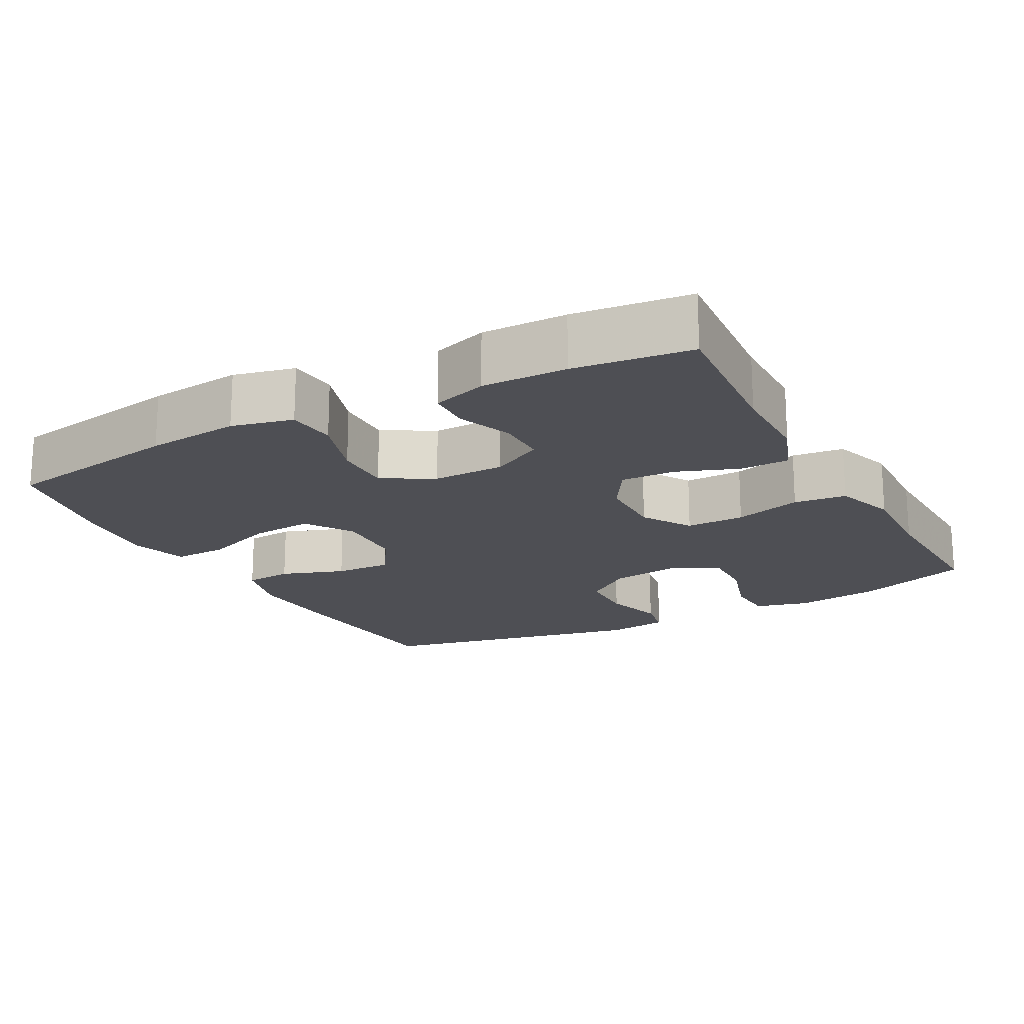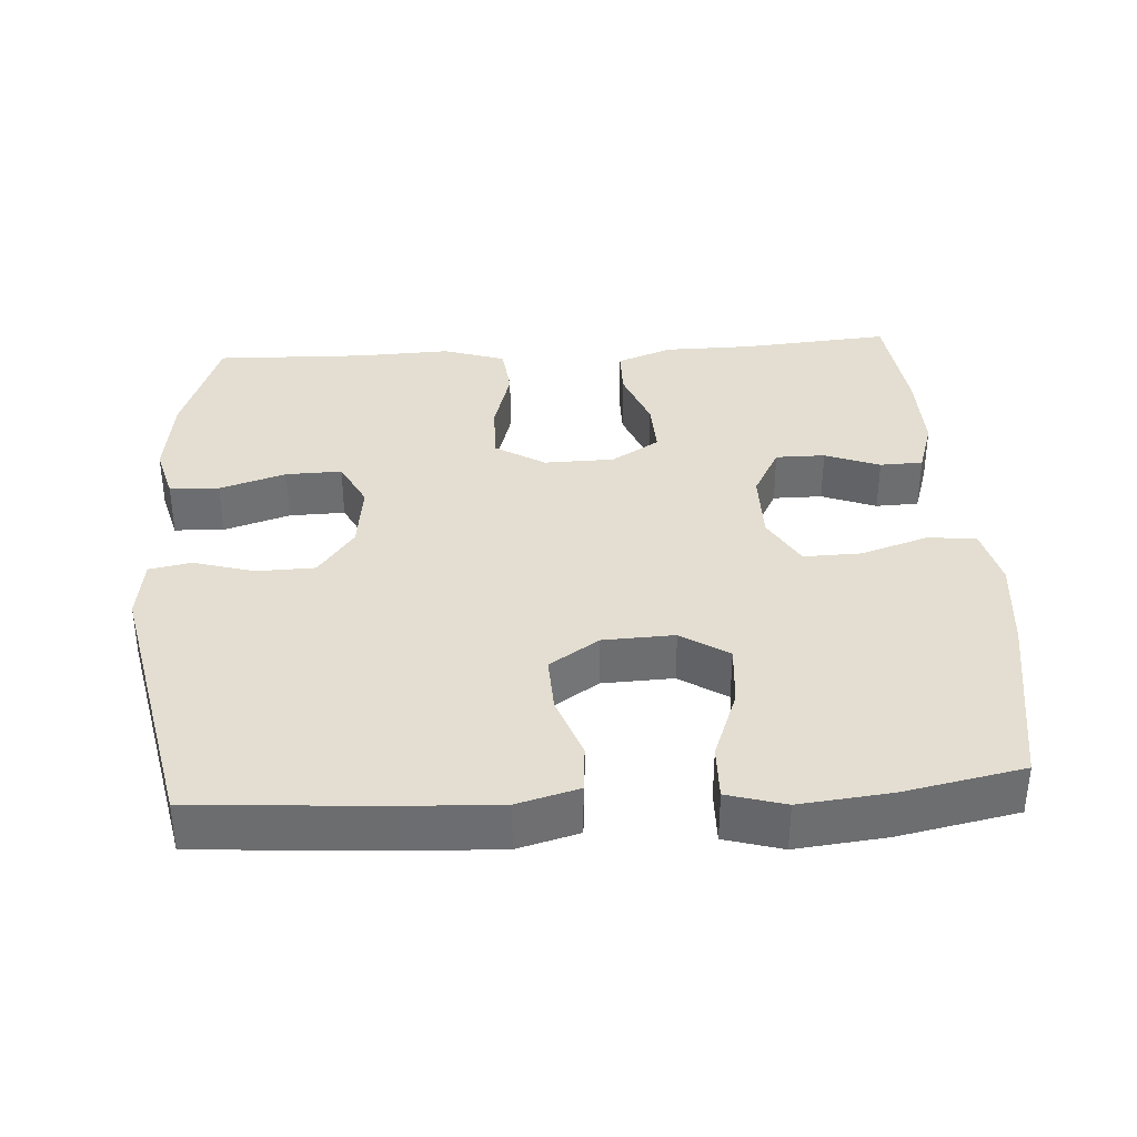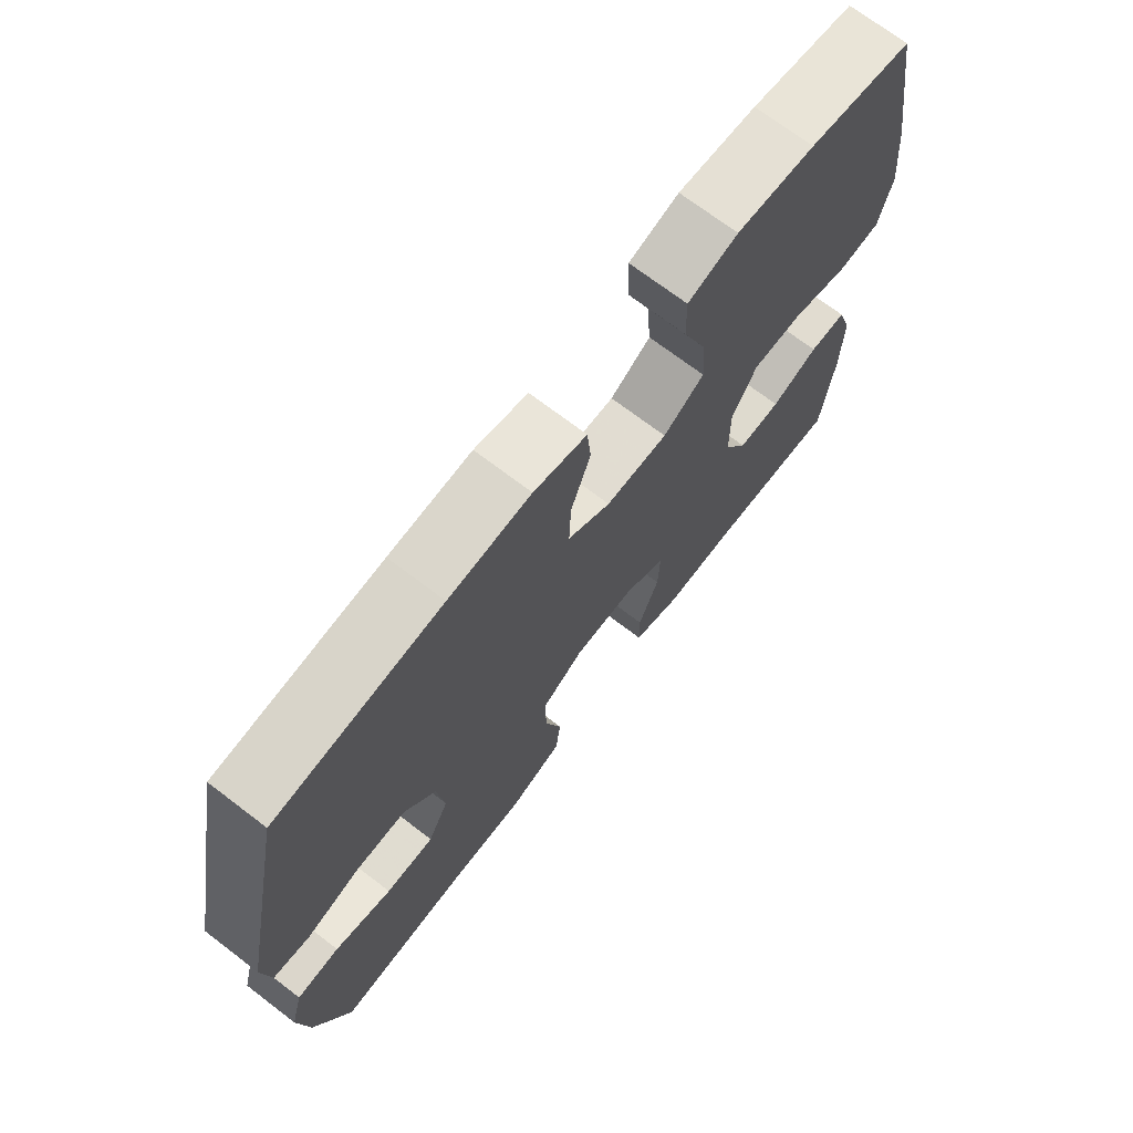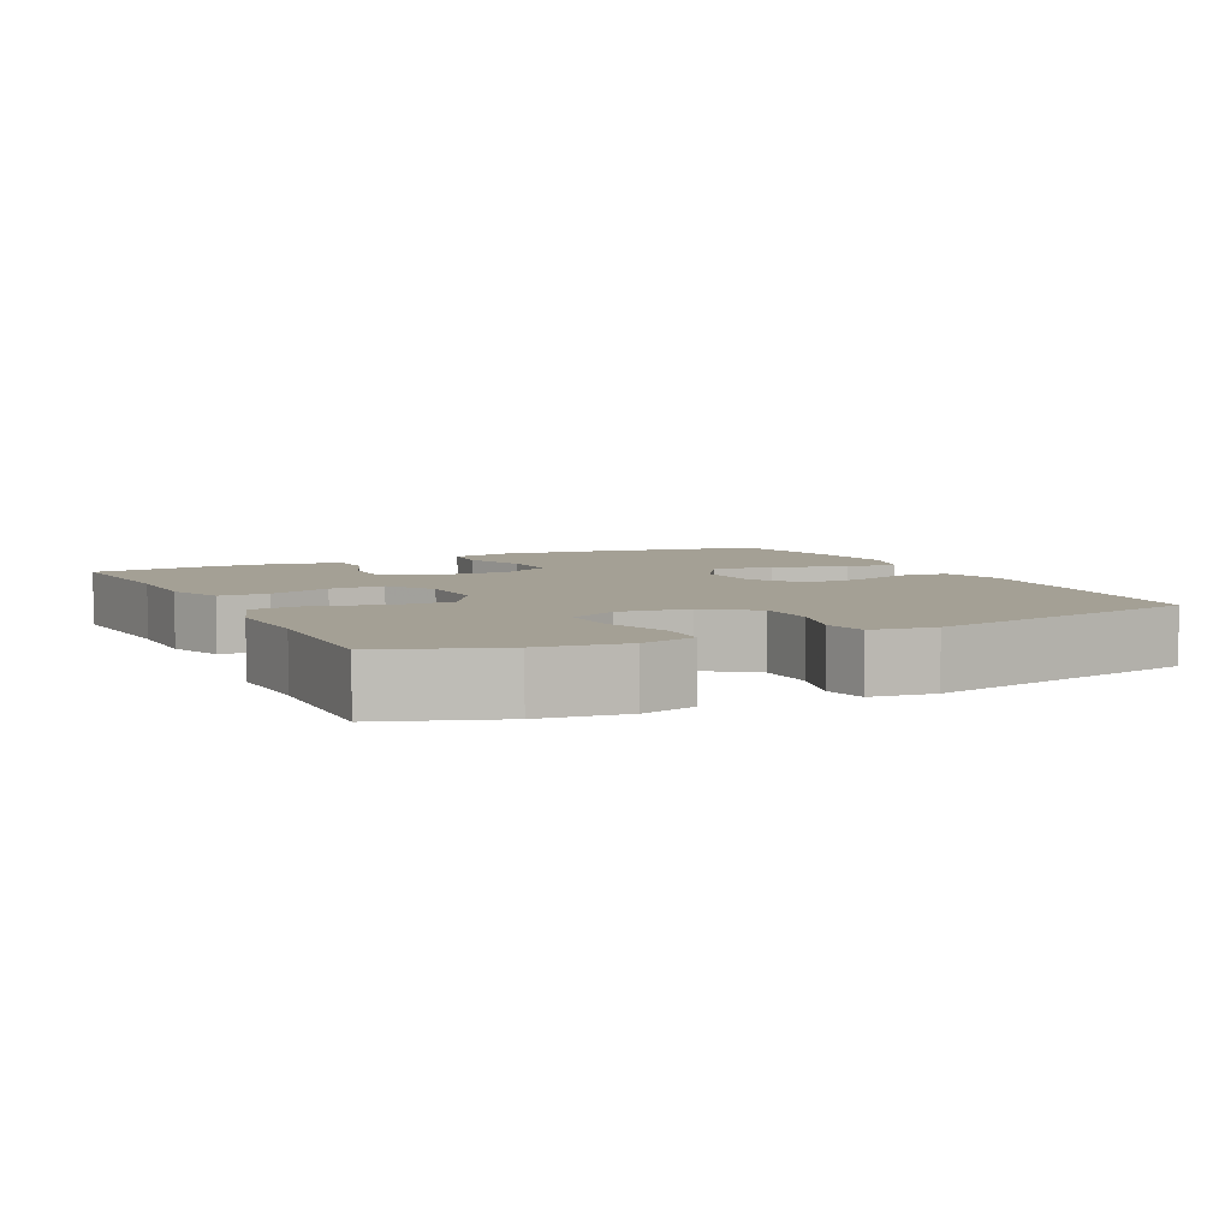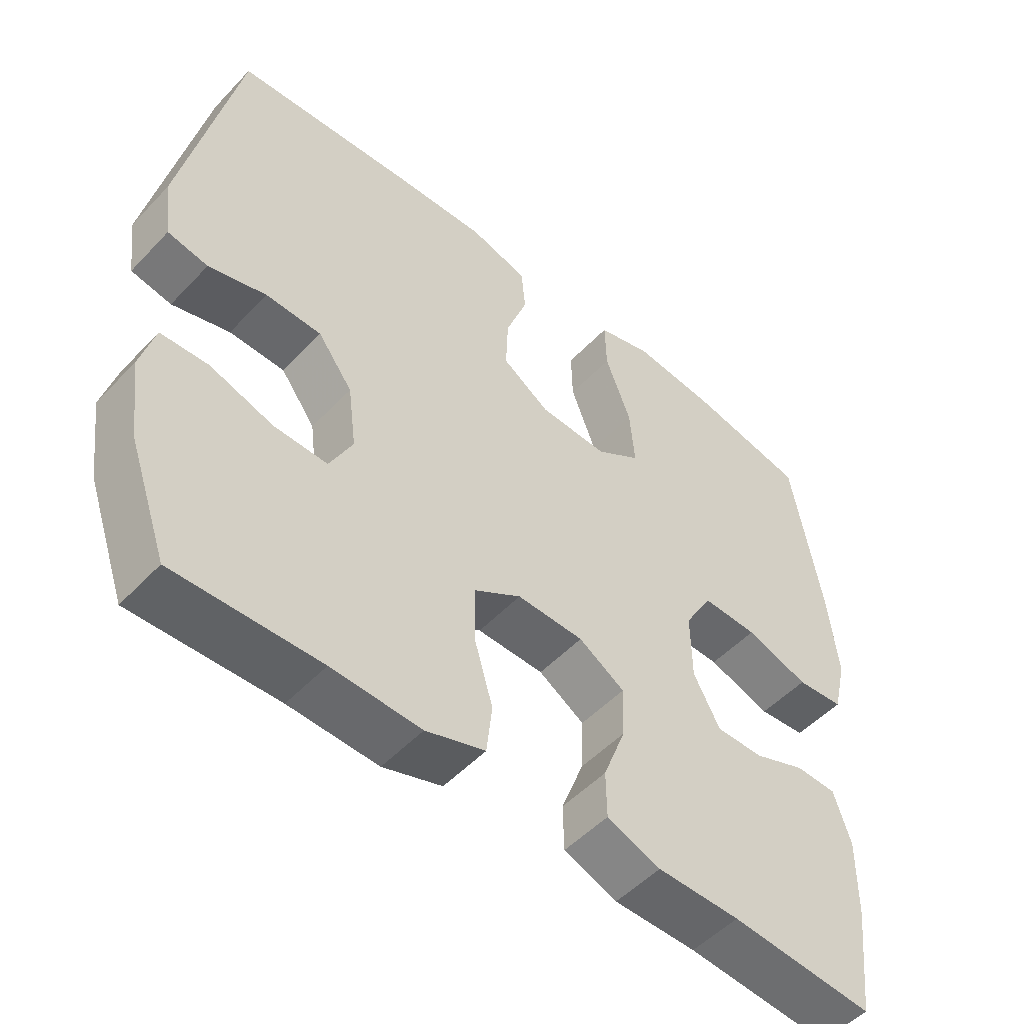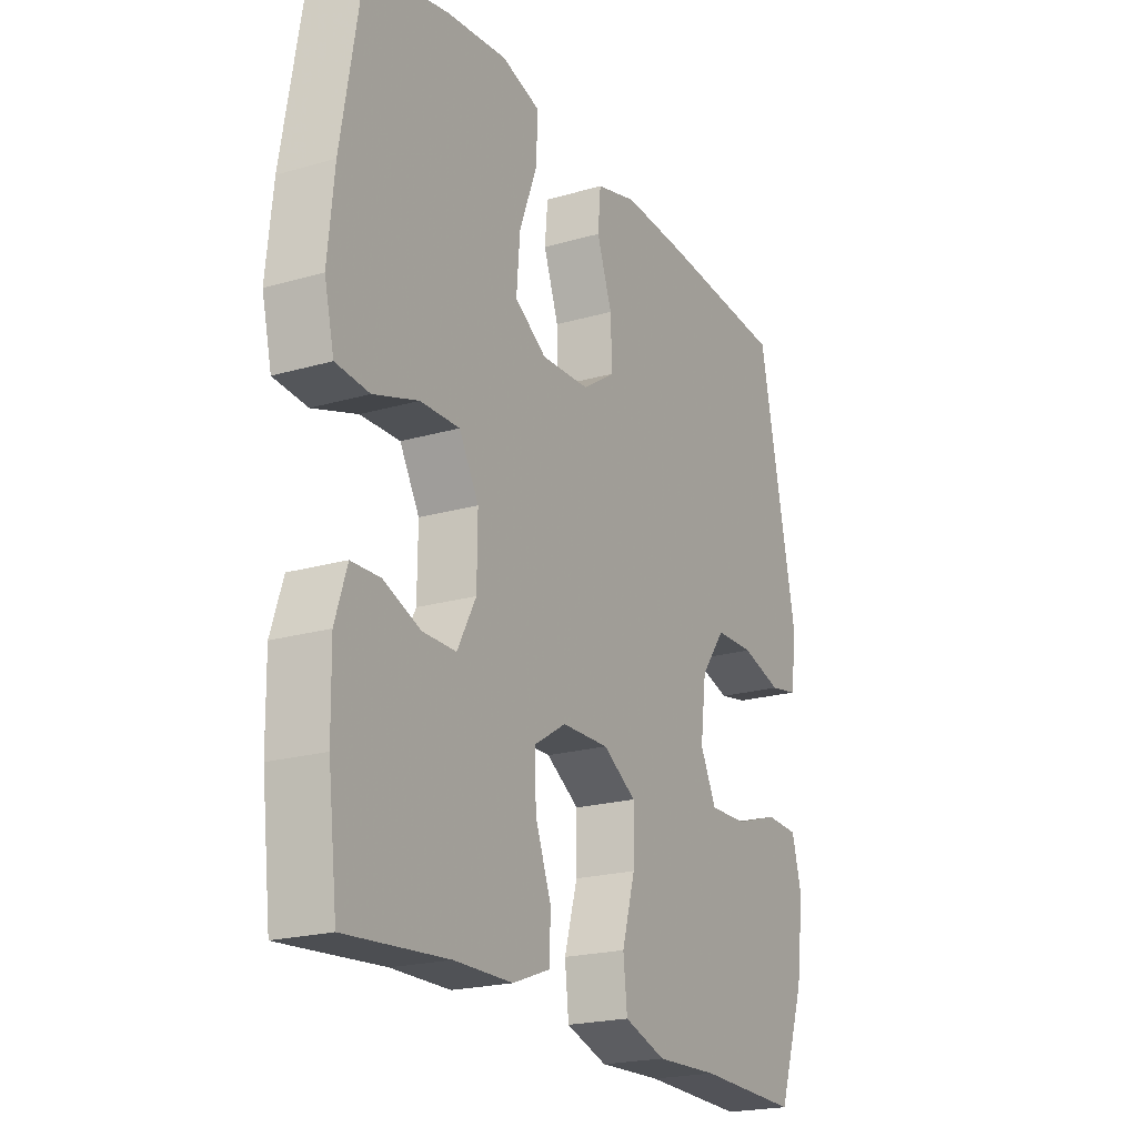
<metadata>
{"format":"obj","ext":"obj","renderer":"f3d","projection":"perspective","resolution":1024,"background":"white","views":[{"elev":-18.4,"azim":118.5,"up":"+Y"},{"elev":36.1,"azim":-3.7,"up":"+Y"},{"elev":71.2,"azim":-52.7,"up":"+Z"},{"elev":5.8,"azim":-116.2,"up":"+Y"},{"elev":-51.5,"azim":-41.7,"up":"+Z"},{"elev":-21.1,"azim":117.4,"up":"+Z"}]}
</metadata>
<code>
v -0.5 0.07 0.5
v -0.239 0.07 0.519
v -0.109 0.07 0.525
v -0.025 0.07 0.502
v -0.019 0.07 0.436
v -0.05 0.07 0.349
v -0.053 0.07 0.271
v 0.015 0.07 0.226
v 0.113 0.07 0.222
v 0.178 0.07 0.264
v 0.171 0.07 0.35
v 0.134 0.07 0.448
v 0.132 0.07 0.523
v 0.211 0.07 0.546
v 0.335 0.07 0.533
v 0.5 0.07 0.5
v 0.542 0.07 0.251
v 0.555 0.07 0.122
v 0.535 0.07 0.038
v 0.467 0.07 0.032
v 0.376 0.07 0.062
v 0.296 0.07 0.064
v 0.256 0.07 -0.006
v 0.257 0.07 -0.105
v 0.295 0.07 -0.176
v 0.363 0.07 -0.176
v 0.438 0.07 -0.147
v 0.497 0.07 -0.149
v 0.521 0.07 -0.224
v 0.519 0.07 -0.34
v 0.5 0.07 -0.5
v 0.293 0.07 -0.483
v 0.174 0.07 -0.482
v 0.097 0.07 -0.453
v 0.096 0.07 -0.386
v 0.128 0.07 -0.301
v 0.131 0.07 -0.226
v 0.065 0.07 -0.185
v -0.031 0.07 -0.183
v -0.099 0.07 -0.225
v -0.098 0.07 -0.306
v -0.071 0.07 -0.399
v -0.079 0.07 -0.471
v -0.164 0.07 -0.499
v -0.292 0.07 -0.494
v -0.5 0.07 -0.5
v -0.556 0.07 -0.343
v -0.572 0.07 -0.226
v -0.552 0.07 -0.151
v -0.484 0.07 -0.148
v -0.393 0.07 -0.177
v -0.316 0.07 -0.179
v -0.283 0.07 -0.113
v -0.295 0.07 -0.019
v -0.345 0.07 0.048
v -0.425 0.07 0.05
v -0.508 0.07 0.026
v -0.566 0.07 0.037
v -0.578 0.07 0.123
v -0.5 0 0.5
v -0.239 0 0.519
v -0.109 0 0.525
v -0.025 0 0.502
v -0.019 0 0.436
v -0.05 0 0.349
v -0.053 0 0.271
v 0.015 0 0.226
v 0.113 0 0.222
v 0.178 0 0.264
v 0.171 0 0.35
v 0.134 0 0.448
v 0.132 0 0.523
v 0.211 0 0.546
v 0.335 0 0.533
v 0.5 0 0.5
v 0.542 0 0.251
v 0.555 0 0.122
v 0.535 0 0.038
v 0.467 0 0.032
v 0.376 0 0.062
v 0.296 0 0.064
v 0.256 0 -0.006
v 0.257 0 -0.105
v 0.295 0 -0.176
v 0.363 0 -0.176
v 0.438 0 -0.147
v 0.497 0 -0.149
v 0.521 0 -0.224
v 0.519 0 -0.34
v 0.5 0 -0.5
v 0.293 0 -0.483
v 0.174 0 -0.482
v 0.097 0 -0.453
v 0.096 0 -0.386
v 0.128 0 -0.301
v 0.131 0 -0.226
v 0.065 0 -0.185
v -0.031 0 -0.183
v -0.099 0 -0.225
v -0.098 0 -0.306
v -0.071 0 -0.399
v -0.079 0 -0.471
v -0.164 0 -0.499
v -0.292 0 -0.494
v -0.5 0 -0.5
v -0.556 0 -0.343
v -0.572 0 -0.226
v -0.552 0 -0.151
v -0.484 0 -0.148
v -0.393 0 -0.177
v -0.316 0 -0.179
v -0.283 0 -0.113
v -0.295 0 -0.019
v -0.345 0 0.048
v -0.425 0 0.05
v -0.508 0 0.026
v -0.566 0 0.037
v -0.578 0 0.123
f 4 5 6
f 3 4 6
f 2 3 6
f 1 2 6
f 59 1 6
f 58 59 6
f 57 58 6
f 56 57 6
f 55 56 6 7
f 54 55 7 8
f 53 54 8 9
f 52 53 9 10
f 49 50 51
f 48 49 51
f 47 48 51
f 46 47 51
f 45 46 51
f 45 51 52
f 44 45 52
f 43 44 52
f 42 43 52
f 41 42 52
f 40 41 52
f 39 40 52 10
f 34 35 36
f 33 34 36
f 32 33 36
f 31 32 36
f 30 31 36
f 29 30 36
f 28 29 36
f 27 28 36
f 26 27 36
f 25 26 36 37
f 24 25 37 38
f 19 20 21
f 18 19 21
f 17 18 21
f 16 17 21
f 15 16 21
f 14 15 21
f 13 14 21
f 12 13 21
f 11 12 21
f 10 11 21 22
f 38 39 10
f 24 38 10
f 23 24 10
f 10 22 23
f 65 64 63
f 65 63 62
f 65 62 61
f 65 61 60
f 65 60 118
f 65 118 117
f 65 117 116
f 65 116 115
f 66 65 115 114
f 67 66 114 113
f 68 67 113 112
f 69 68 112 111
f 110 109 108
f 110 108 107
f 110 107 106
f 110 106 105
f 110 105 104
f 111 110 104
f 111 104 103
f 111 103 102
f 111 102 101
f 111 101 100
f 111 100 99
f 69 111 99 98
f 95 94 93
f 95 93 92
f 95 92 91
f 95 91 90
f 95 90 89
f 95 89 88
f 95 88 87
f 95 87 86
f 95 86 85
f 96 95 85 84
f 97 96 84 83
f 80 79 78
f 80 78 77
f 80 77 76
f 80 76 75
f 80 75 74
f 80 74 73
f 80 73 72
f 80 72 71
f 80 71 70
f 81 80 70 69
f 69 98 97
f 69 97 83
f 69 83 82
f 82 81 69
f 1 60 61 2
f 2 61 62 3
f 3 62 63 4
f 4 63 64 5
f 5 64 65 6
f 6 65 66 7
f 7 66 67 8
f 8 67 68 9
f 9 68 69 10
f 10 69 70 11
f 11 70 71 12
f 12 71 72 13
f 13 72 73 14
f 14 73 74 15
f 15 74 75 16
f 16 75 76 17
f 17 76 77 18
f 18 77 78 19
f 19 78 79 20
f 20 79 80 21
f 21 80 81 22
f 22 81 82 23
f 23 82 83 24
f 24 83 84 25
f 25 84 85 26
f 26 85 86 27
f 27 86 87 28
f 28 87 88 29
f 29 88 89 30
f 30 89 90 31
f 31 90 91 32
f 32 91 92 33
f 33 92 93 34
f 34 93 94 35
f 35 94 95 36
f 36 95 96 37
f 37 96 97 38
f 38 97 98 39
f 39 98 99 40
f 40 99 100 41
f 41 100 101 42
f 42 101 102 43
f 43 102 103 44
f 44 103 104 45
f 45 104 105 46
f 46 105 106 47
f 47 106 107 48
f 48 107 108 49
f 49 108 109 50
f 50 109 110 51
f 51 110 111 52
f 52 111 112 53
f 53 112 113 54
f 54 113 114 55
f 55 114 115 56
f 56 115 116 57
f 57 116 117 58
f 58 117 118 59
f 59 118 60 1

</code>
